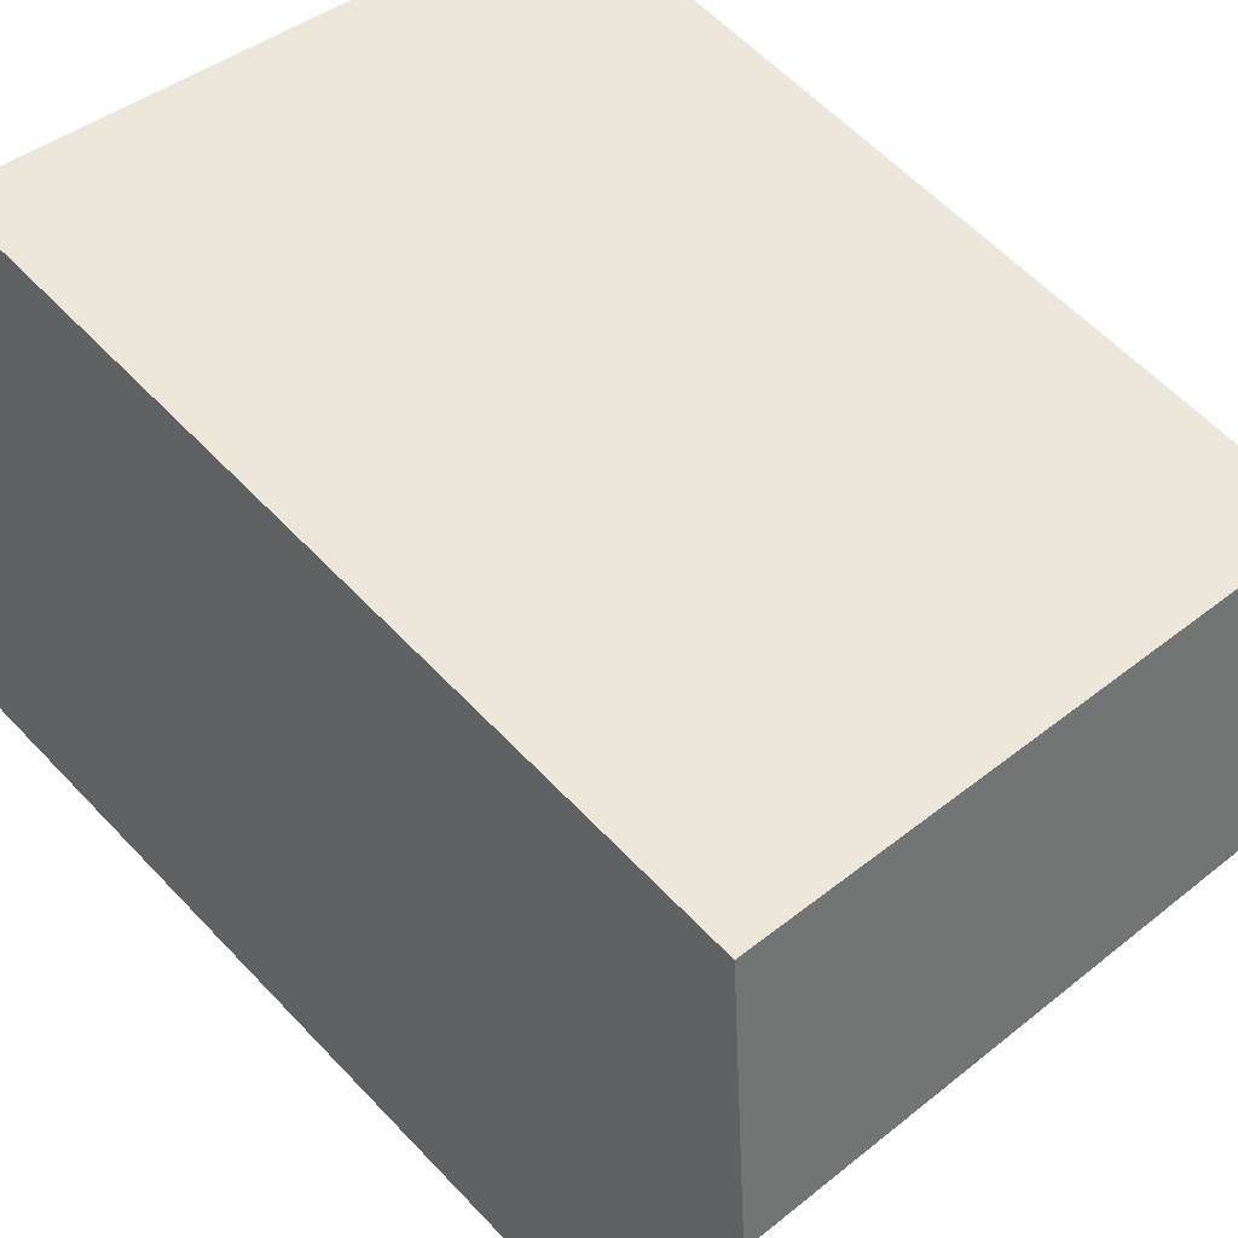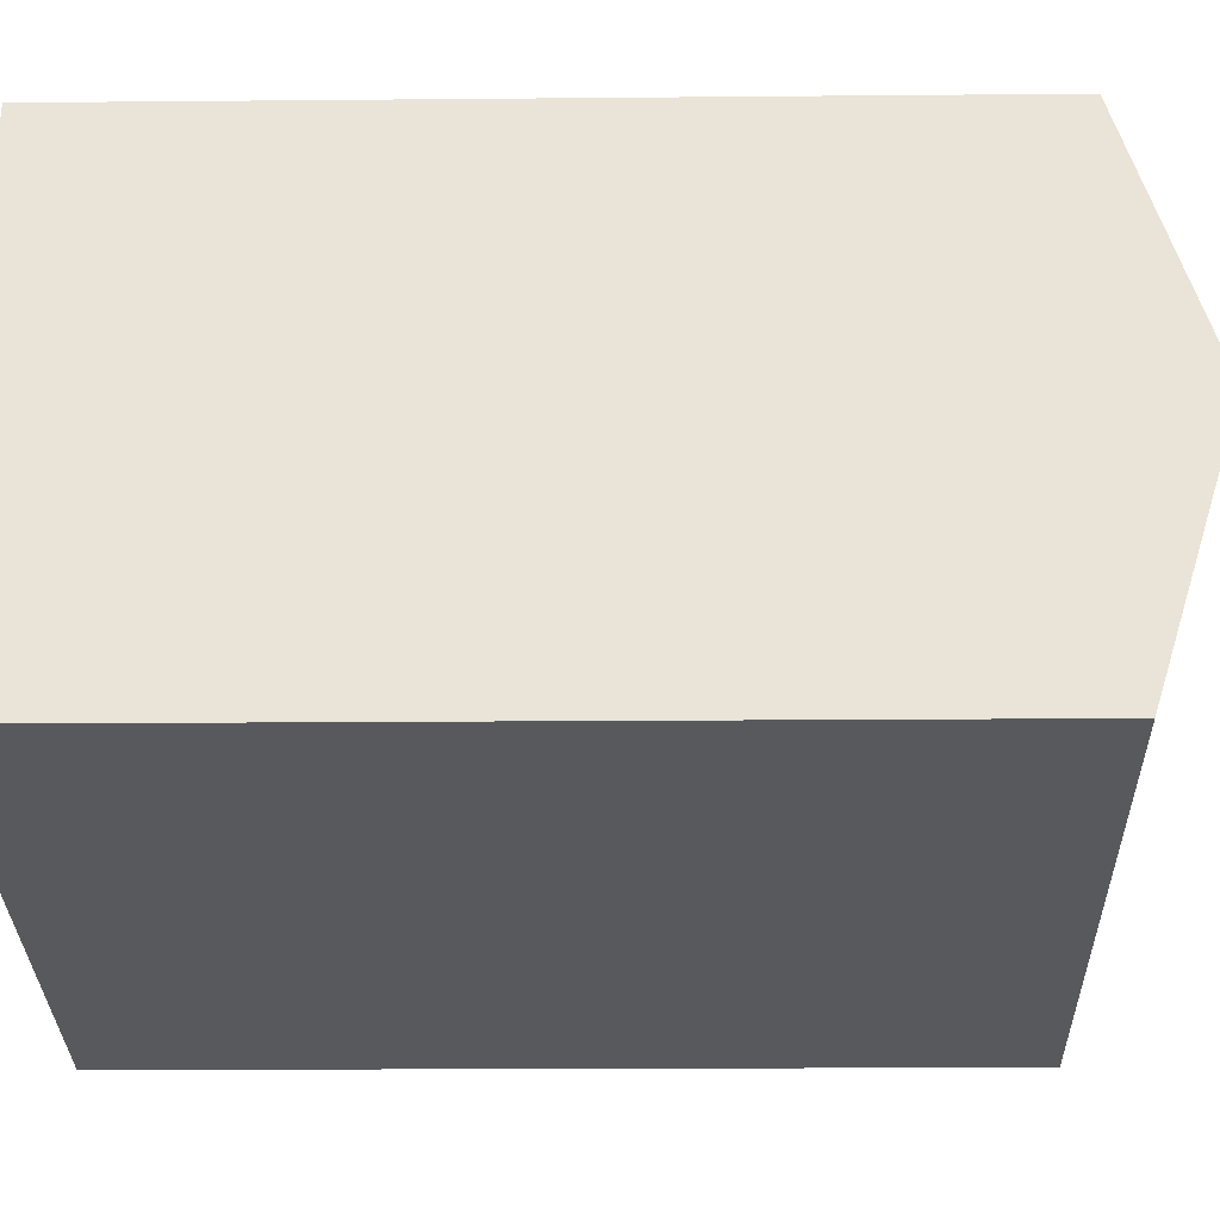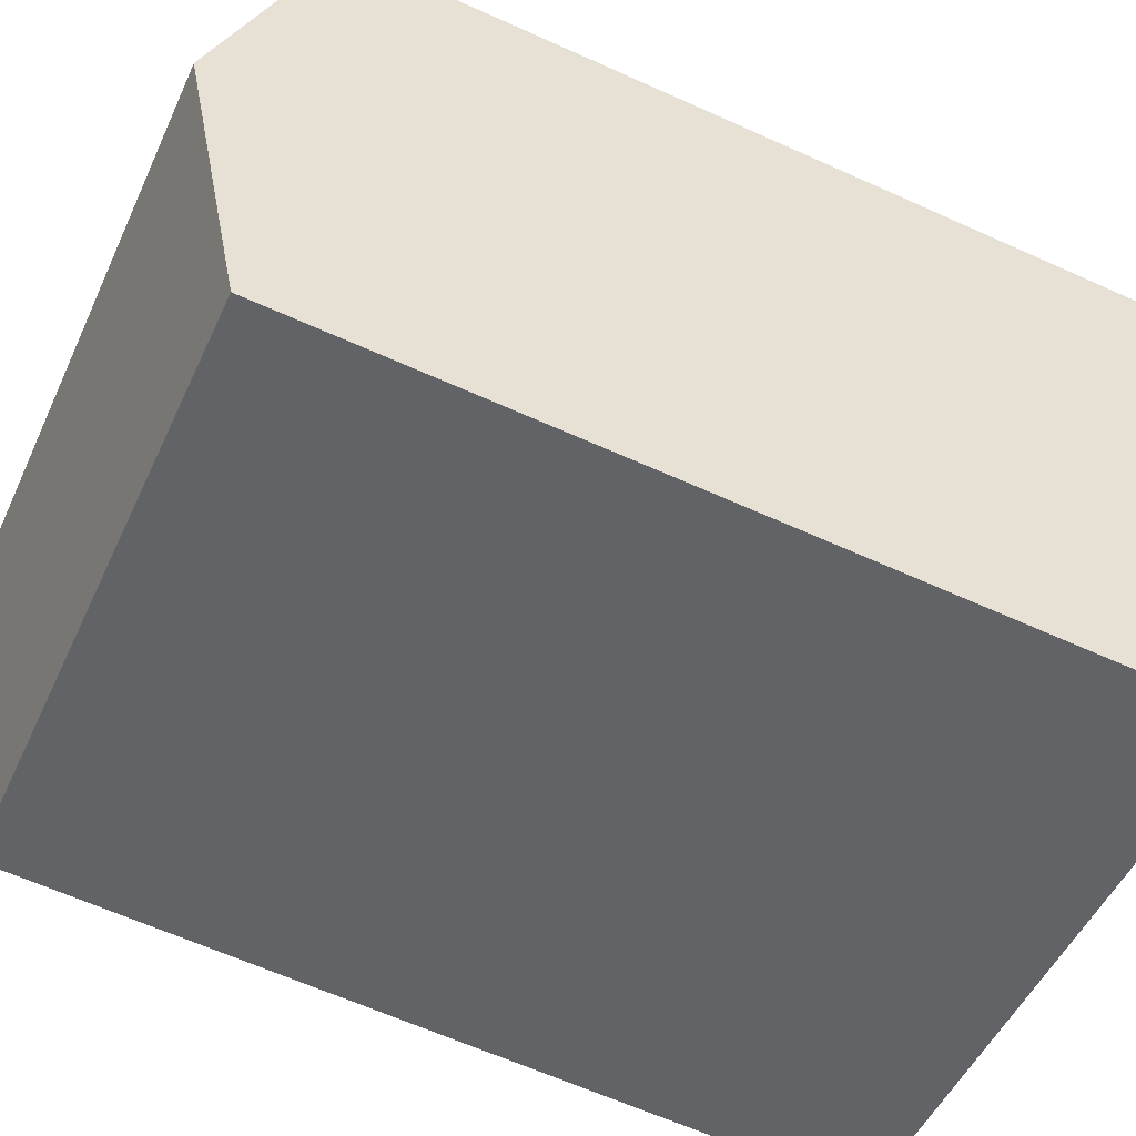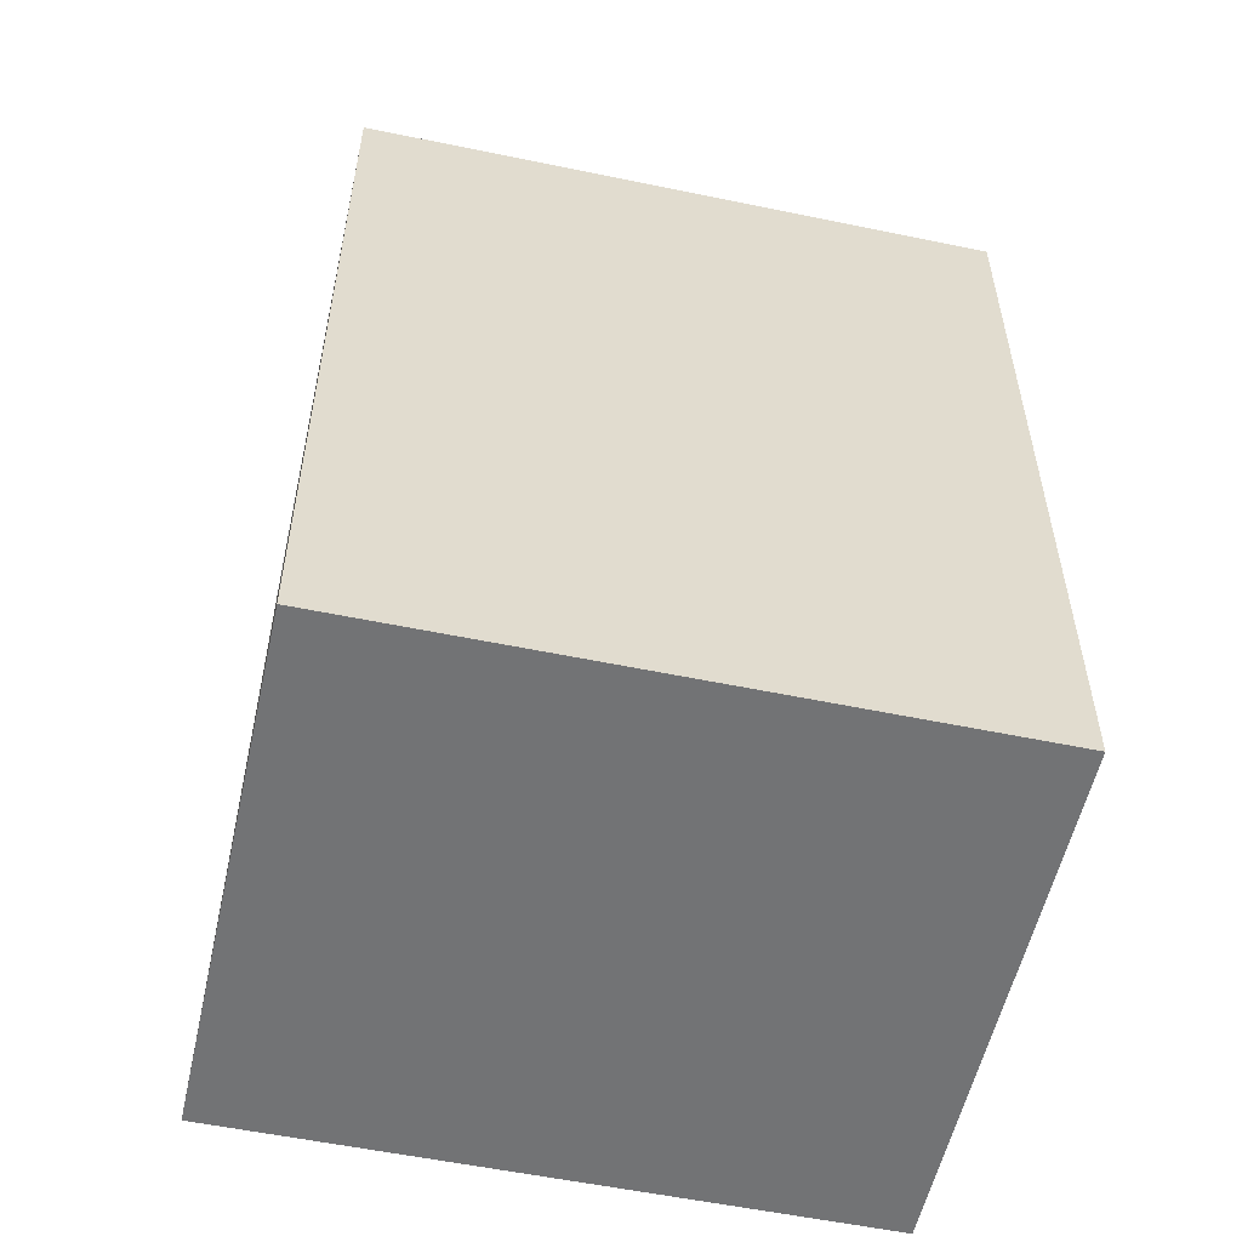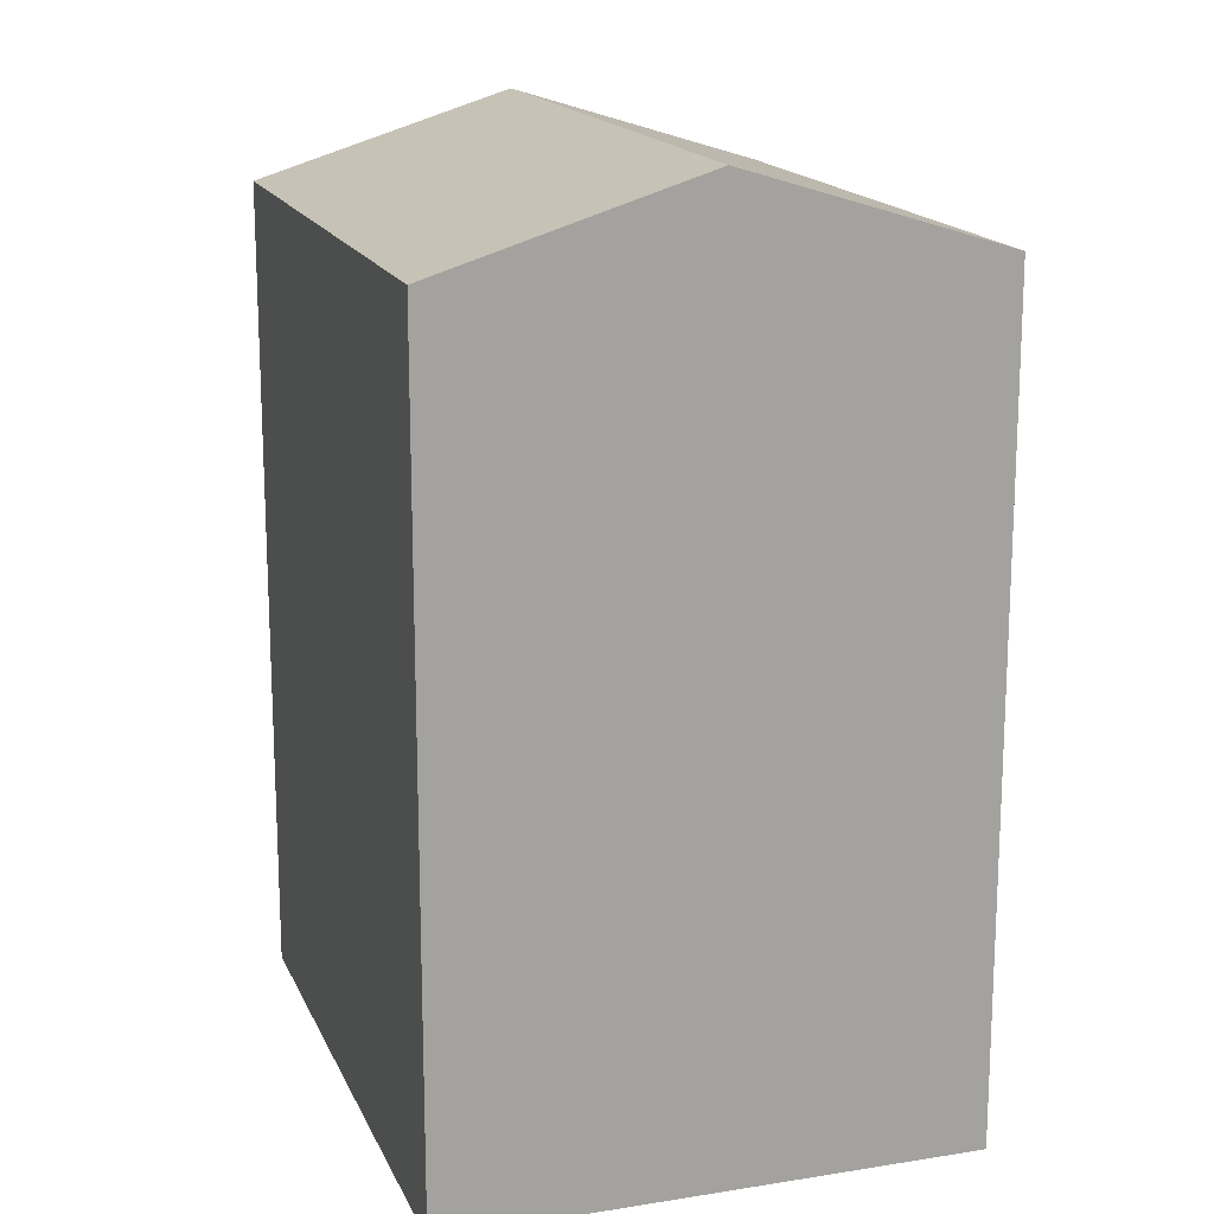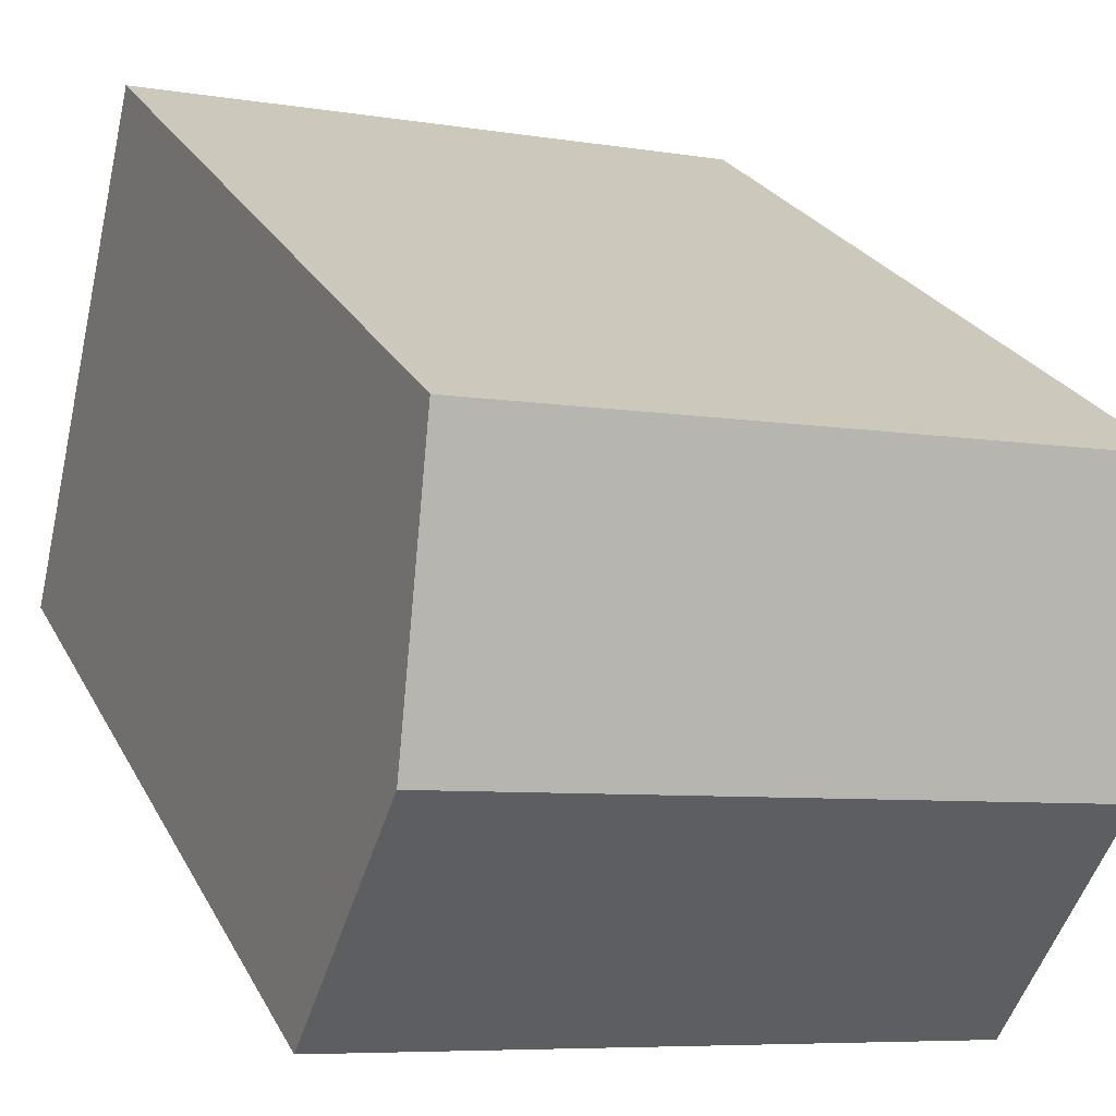
<metadata>
{"format":"obj","ext":"obj","renderer":"f3d","projection":"perspective","resolution":1024,"background":"white","views":[{"elev":59.8,"azim":137.1,"up":"+Z"},{"elev":-16.5,"azim":91.1,"up":"+Z"},{"elev":-63.7,"azim":-114.5,"up":"+Z"},{"elev":-55.7,"azim":154.5,"up":"+Y"},{"elev":16.5,"azim":-121.1,"up":"+Y"},{"elev":25.0,"azim":157.9,"up":"+Z"}]}
</metadata>
<code>
v  18.61 21.08 -9.479
v  17.1 1.784e-16 -2.913
v  18.61 5.804e-16 -9.478
v  15.59 -2.237e-16 3.653
v  15.59 21.08 3.652
v  17.1 23.17 -2.914
v  0.0004497 21.08 -0.0006682
v  1.509 4.02e-16 -6.565
v  0 0 0
v  3.017 8.04e-16 -13.13
v  3.018 21.08 -13.13
v  1.509 23.17 -6.566
g defaultobject
f 1 2 3
f 2 1 4
f 4 1 5
f 5 1 6
f 7 8 9
f 8 7 10
f 10 7 11
f 11 7 12
f 4 7 9
f 7 4 5
f 11 3 10
f 3 11 1
f 2 10 3
f 10 2 4
f 10 4 9
f 10 9 8
f 7 6 12
f 6 7 5
f 12 1 11
f 1 12 6

</code>
